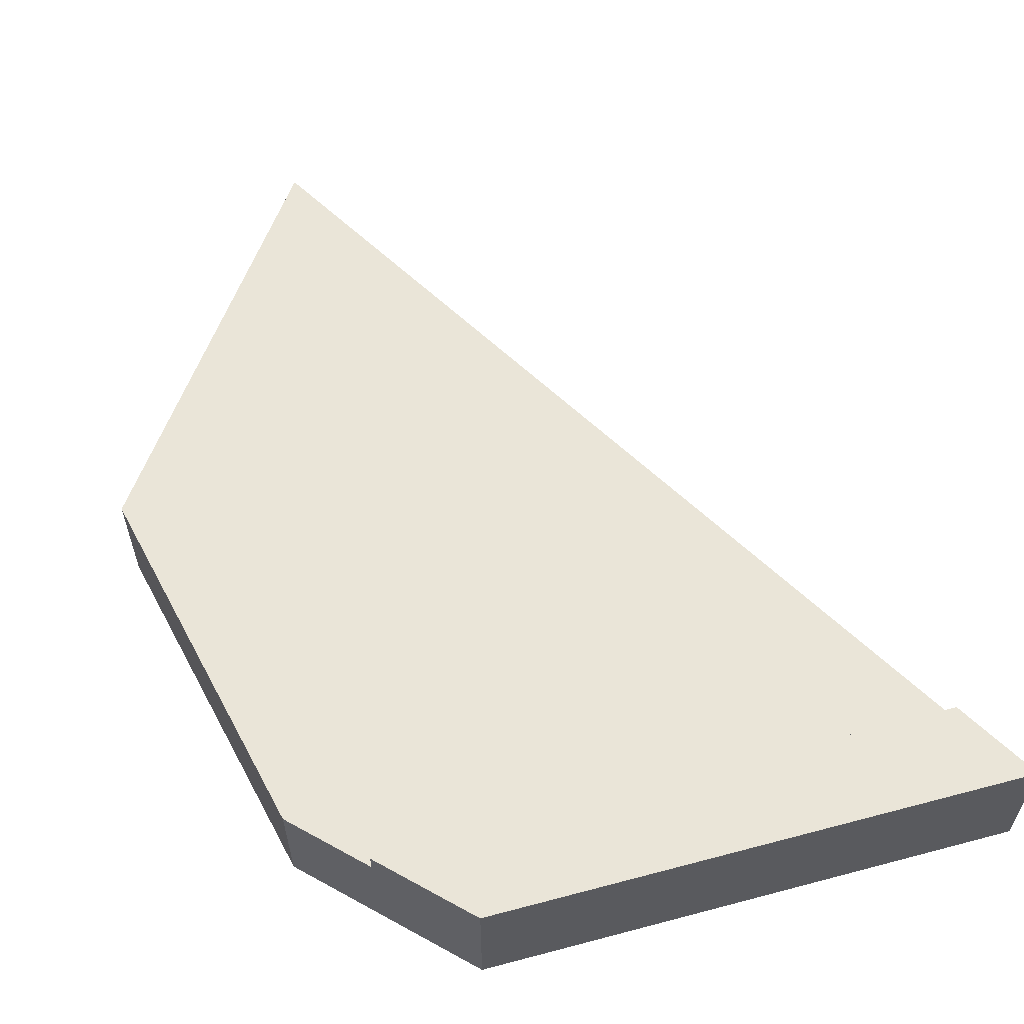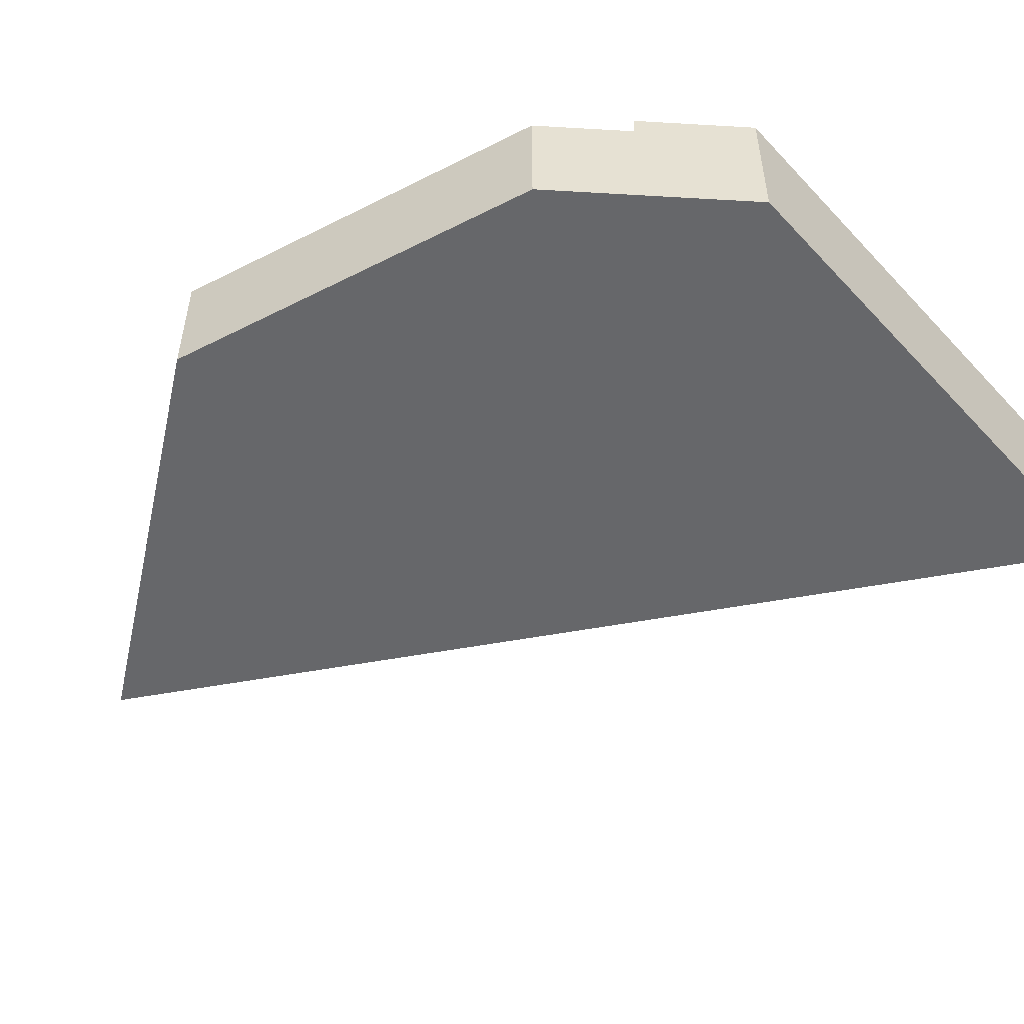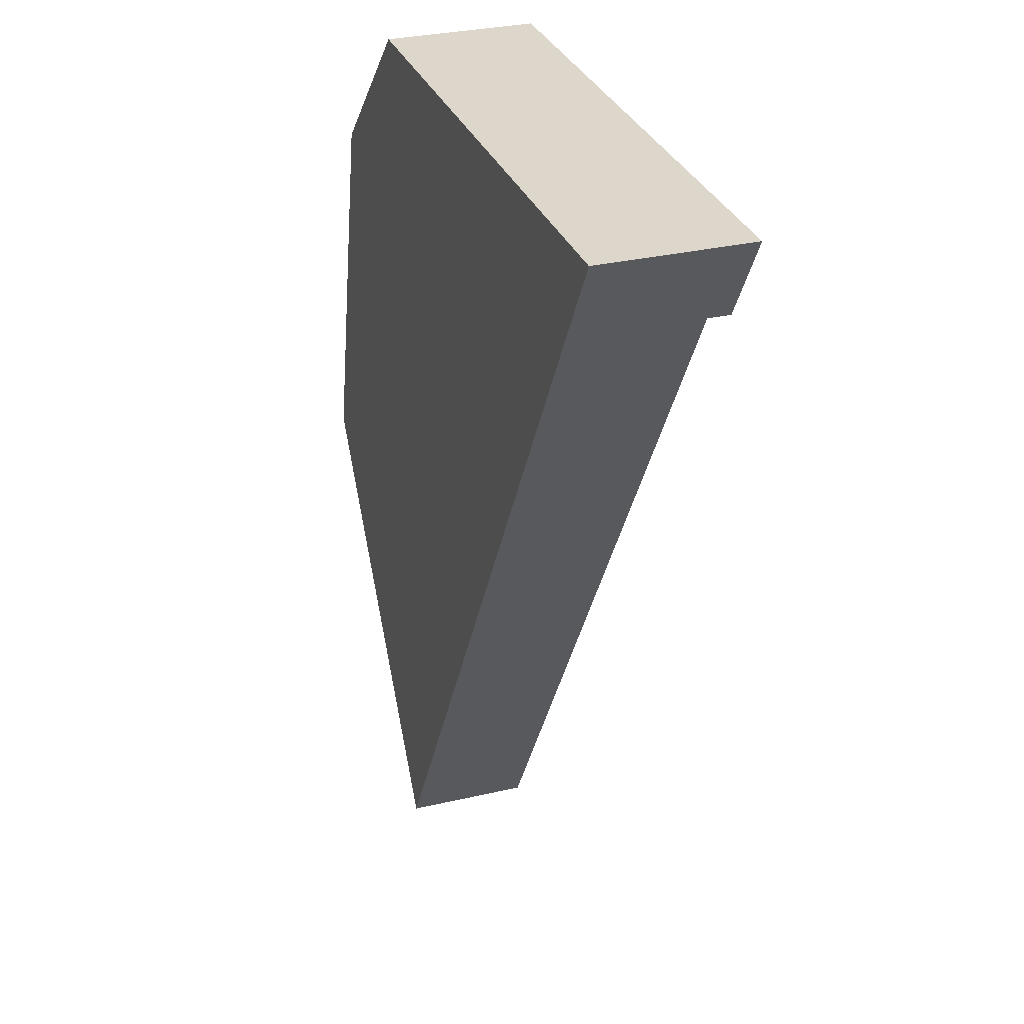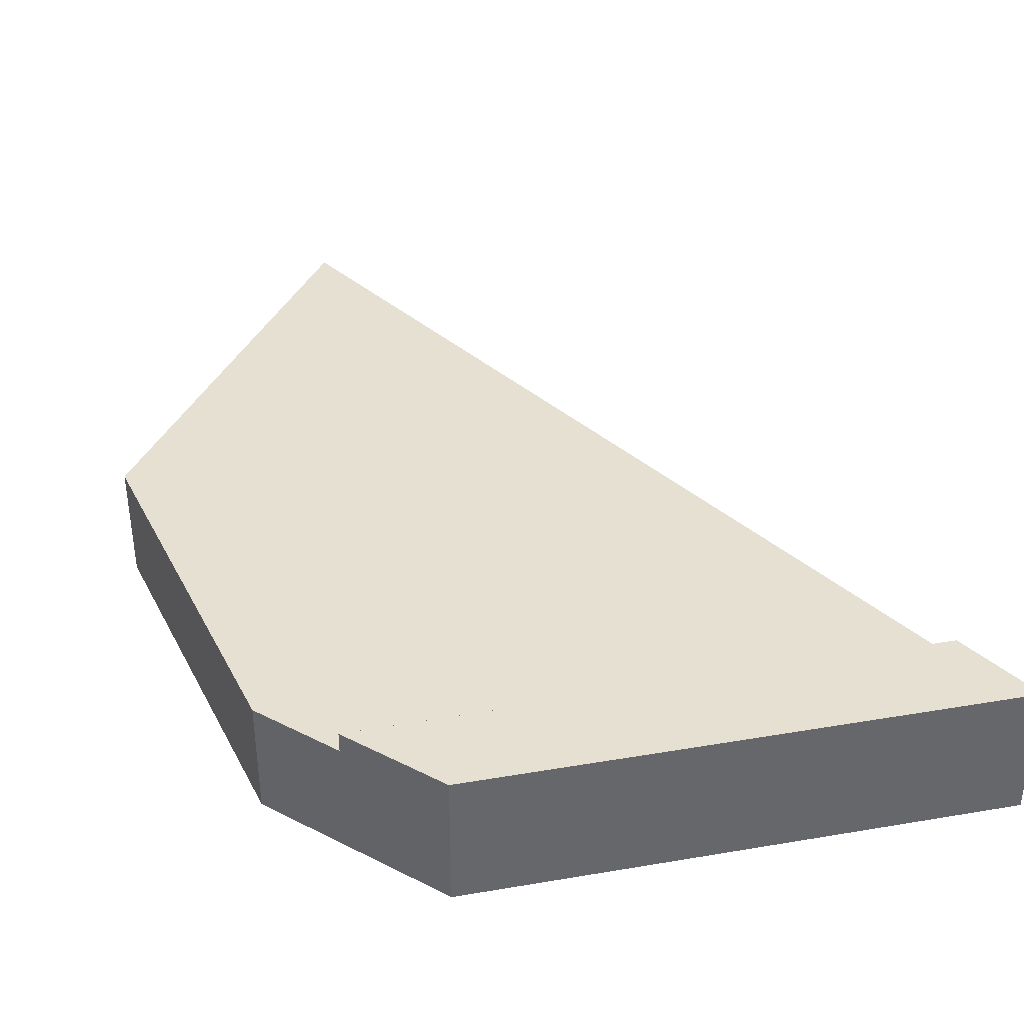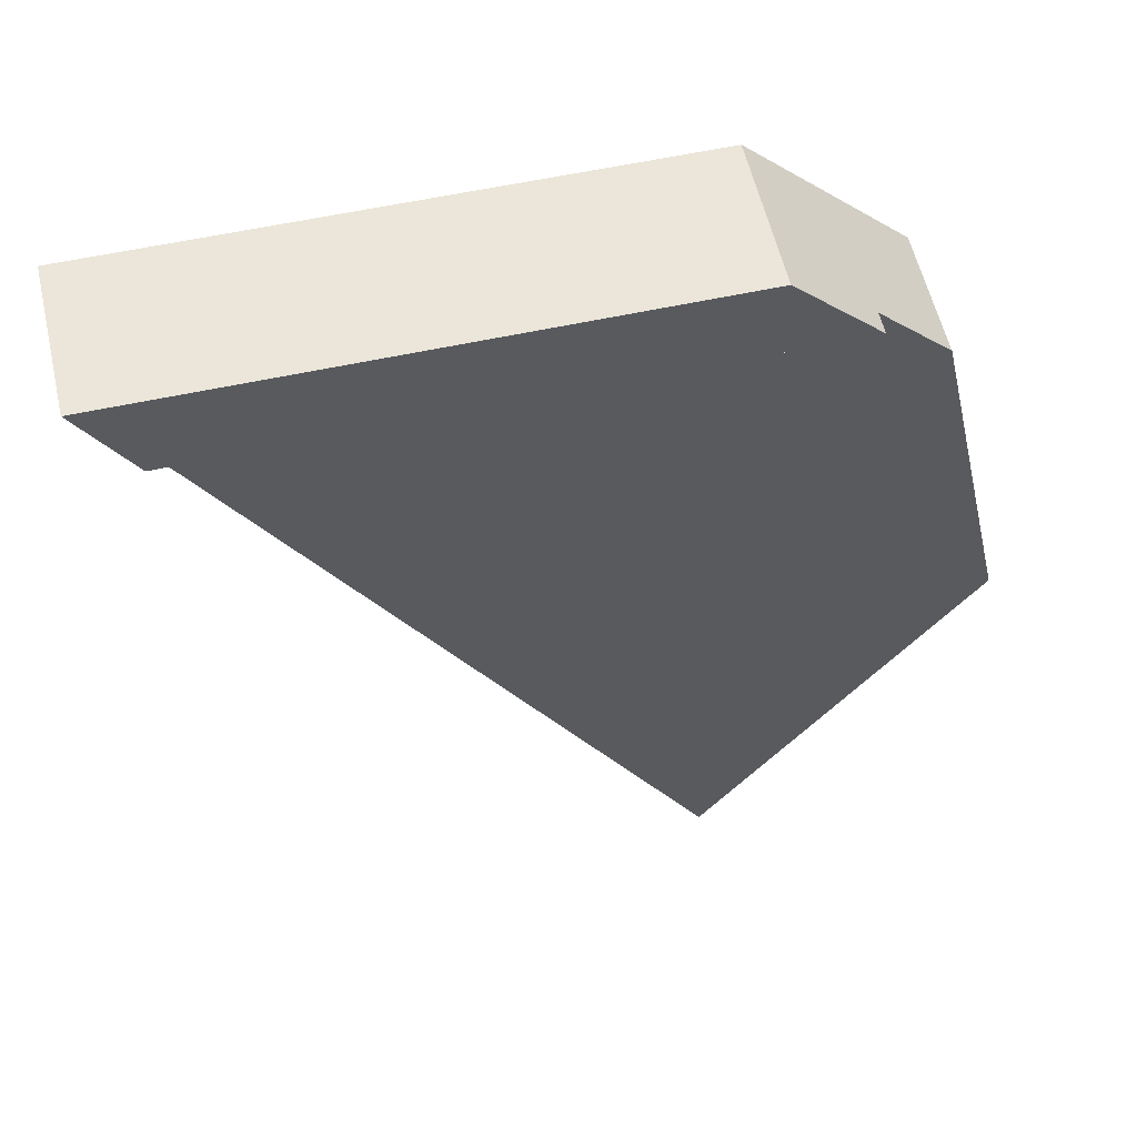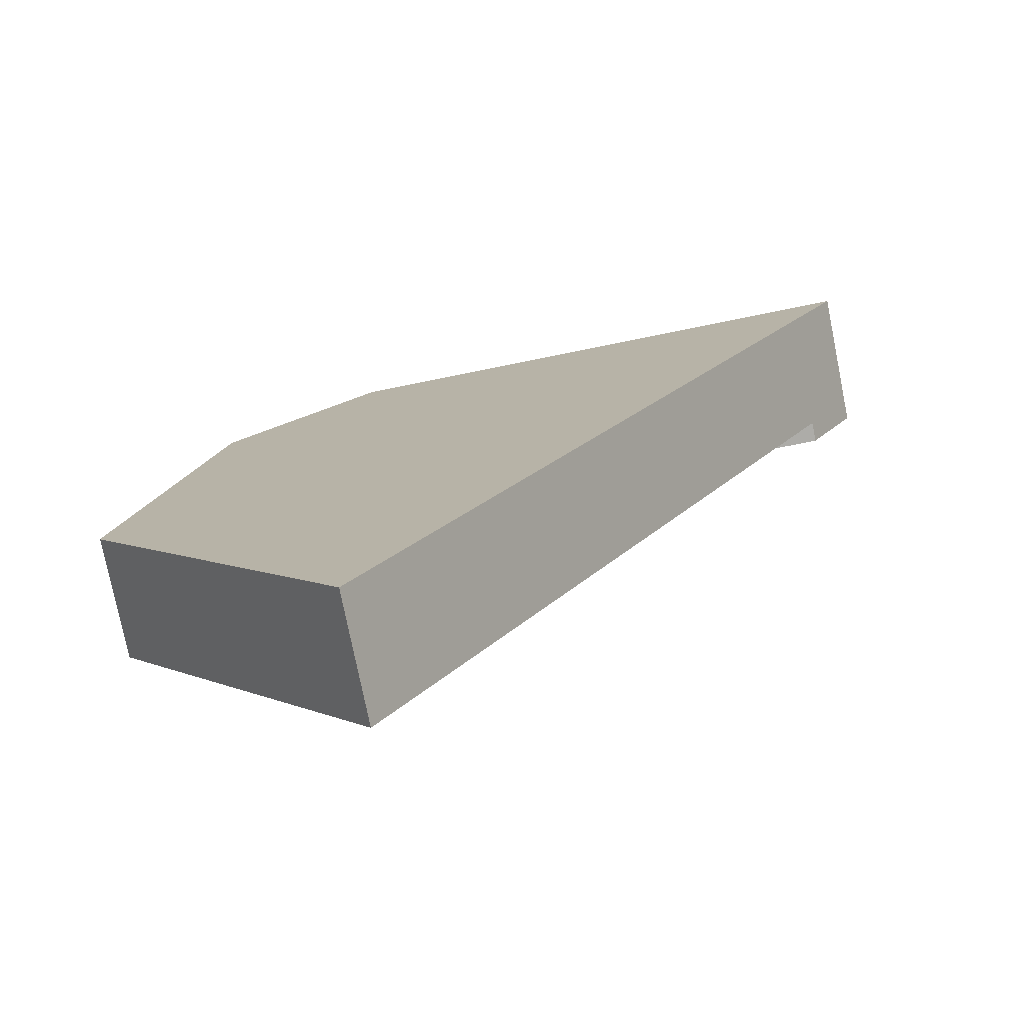
<metadata>
{"format":"obj","ext":"obj","renderer":"f3d","projection":"perspective","resolution":1024,"background":"white","views":[{"elev":59.5,"azim":-15.5,"up":"+Y"},{"elev":-52.2,"azim":-48.6,"up":"+Y"},{"elev":30.7,"azim":71.3,"up":"+Z"},{"elev":38.3,"azim":-12.4,"up":"+Y"},{"elev":57.4,"azim":167.0,"up":"+Z"},{"elev":-76.6,"azim":11.4,"up":"+Z"}]}
</metadata>
<code>
o Cube.003
v 0.1423 -0.08217 1
v 0.1423 0.08217 1
v 0.2548 -0.08217 1.112
v 0.1423 0.1108 1
v 0.2548 0.08217 1.112
v 0.2548 0.1108 1.112
v 0.04852 -0.08217 0.9062
v 0.04852 0.08217 0.9062
v 0.2174 0.08217 0
v 0.3488 0.08217 0
v 0.3488 -0.08217 0
v 0.2174 -0.08217 0
v 0.9266 -0.08217 1
v -0.0668 -0.08217 0.3966
v -0.0668 0.08217 0.3966
v 0.9266 0.08217 1
v 0.9266 0.1108 1
v 0.9934 -0.08217 1.116
v 0.9934 0.08217 1.116
v 0.9934 0.1108 1.116
v 0.2902 -0.08217 -0.1016
v 0.2902 0.08217 -0.1016
f 22 9 10
f 11 12 21
f 1 14 11
f 9 8 16
f 3 13 18
f 2 17 16
f 5 18 19
f 6 17 4
f 5 20 6
f 2 1 5
f 8 14 7
f 12 9 21
f 16 20 13
f 11 13 1
f 1 7 14
f 14 12 11
f 16 10 9
f 9 15 8
f 8 2 16
f 3 1 13
f 2 4 17
f 5 3 18
f 6 20 17
f 5 19 20
f 5 6 4
f 2 8 7
f 5 4 2
f 1 3 5
f 2 7 1
f 8 15 14
f 12 14 15
f 9 22 21
f 12 15 9
f 11 21 22
f 11 22 10
f 19 18 13
f 13 11 10
f 16 17 20
f 13 10 16
f 20 19 13

</code>
